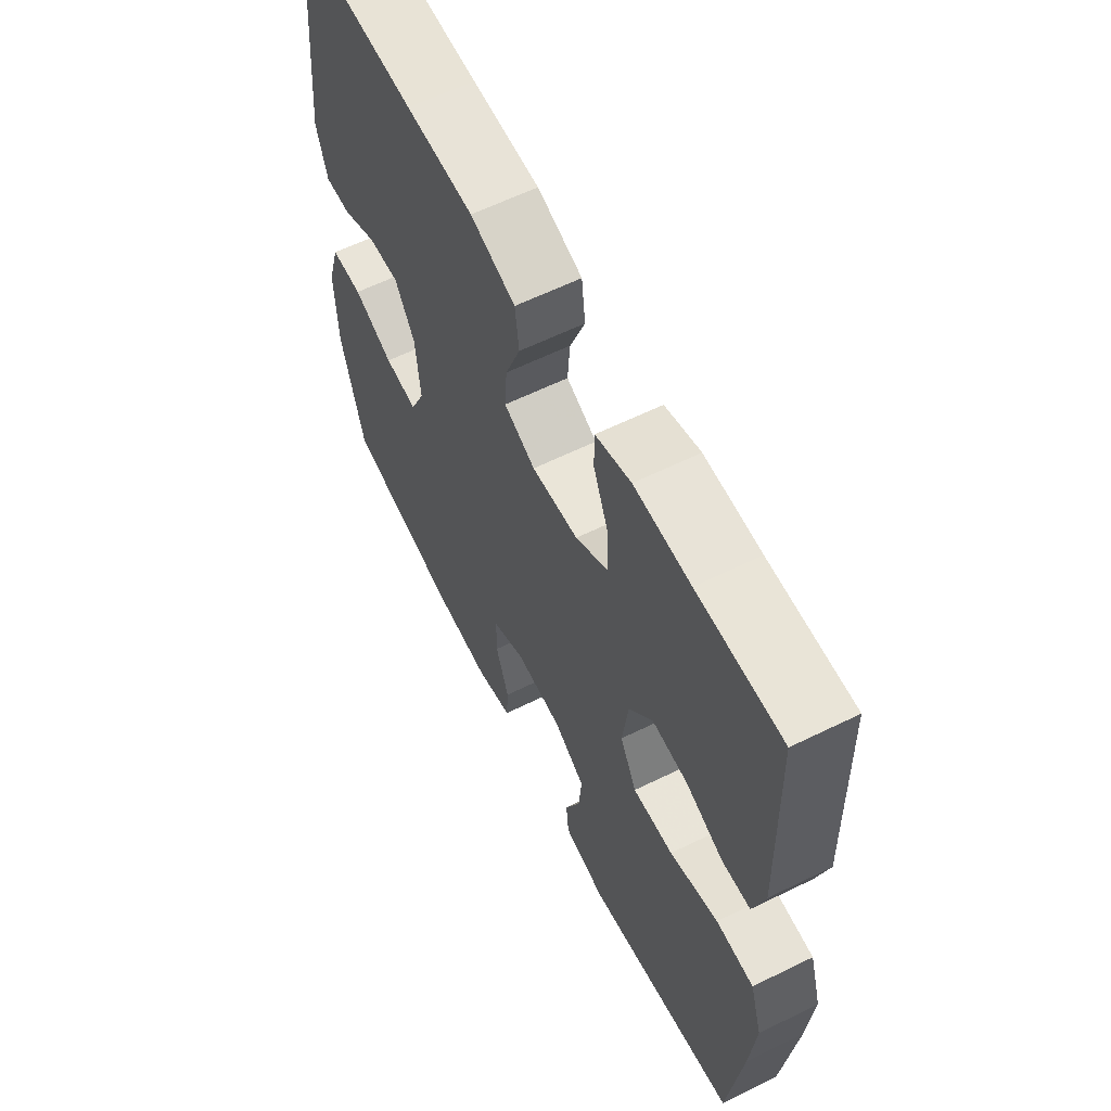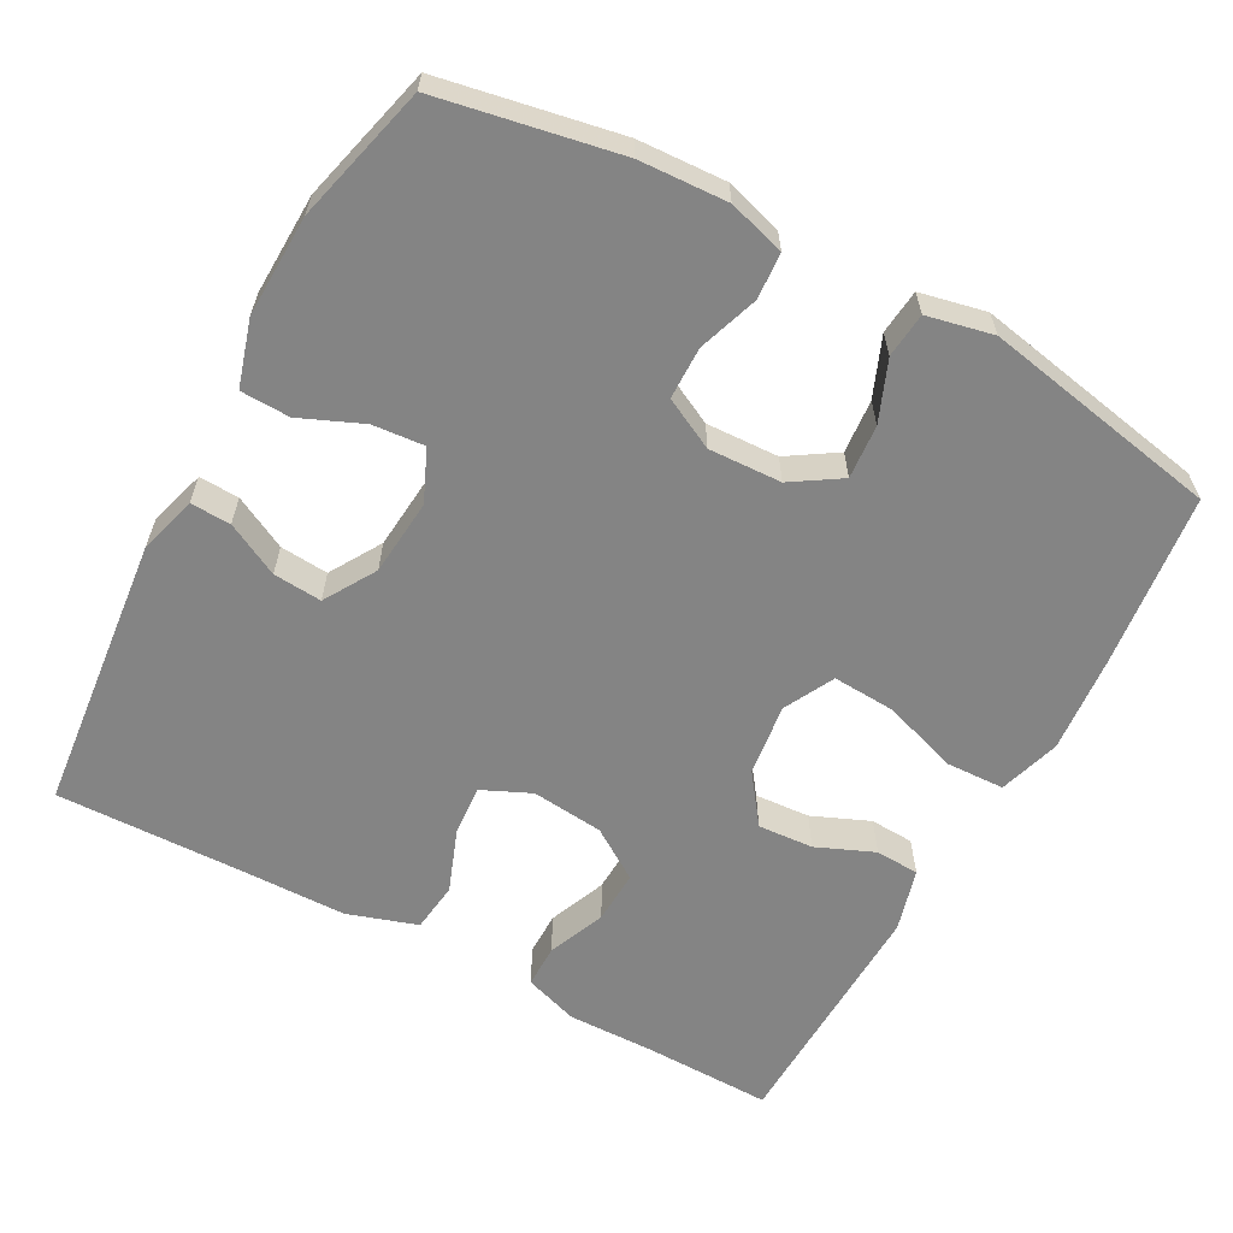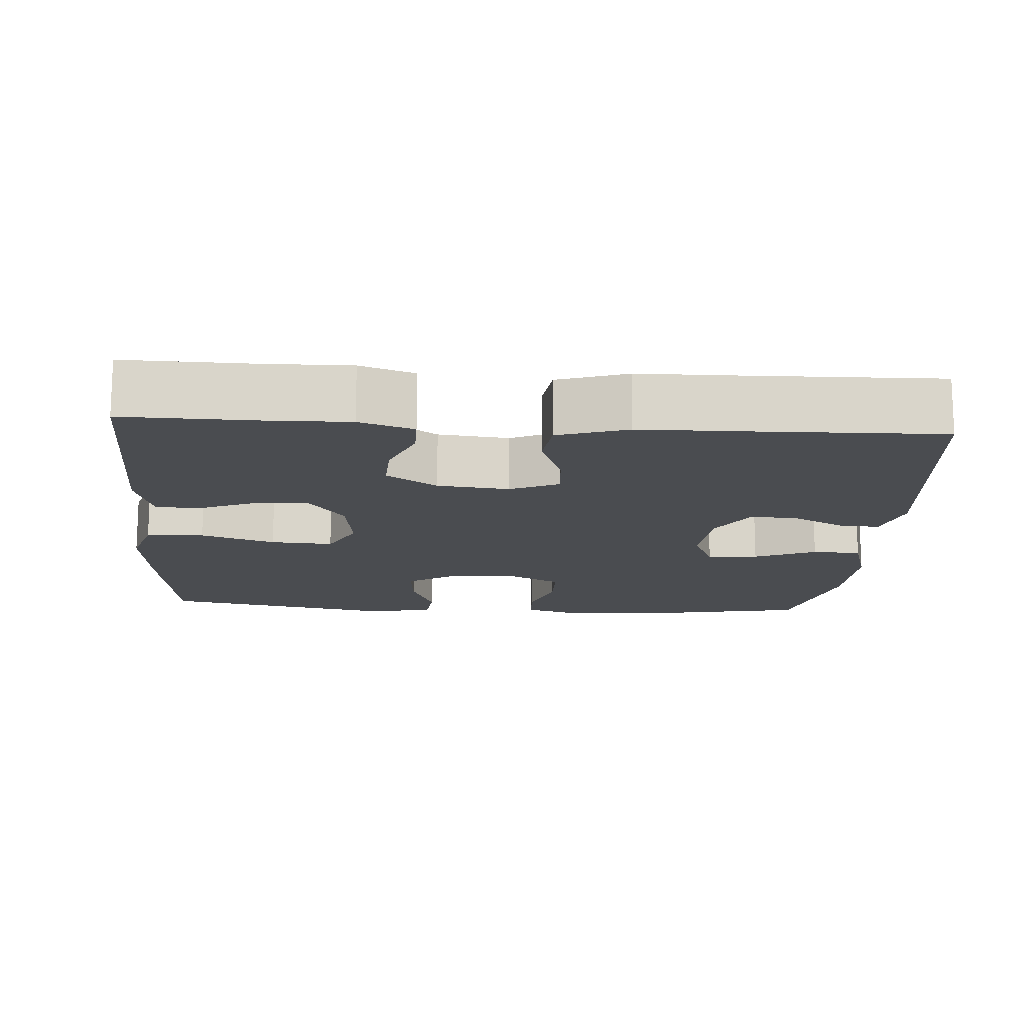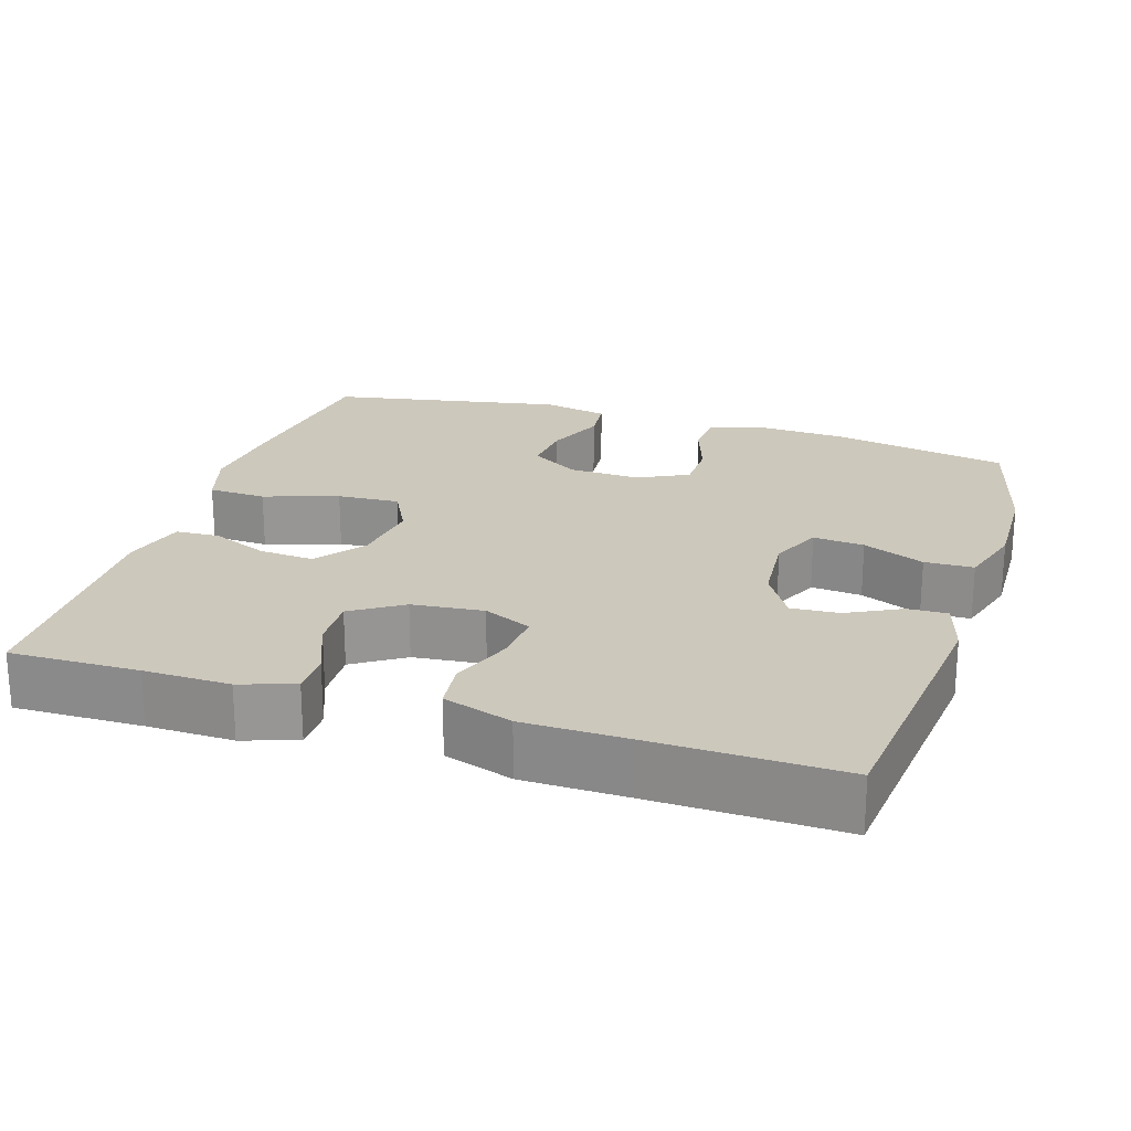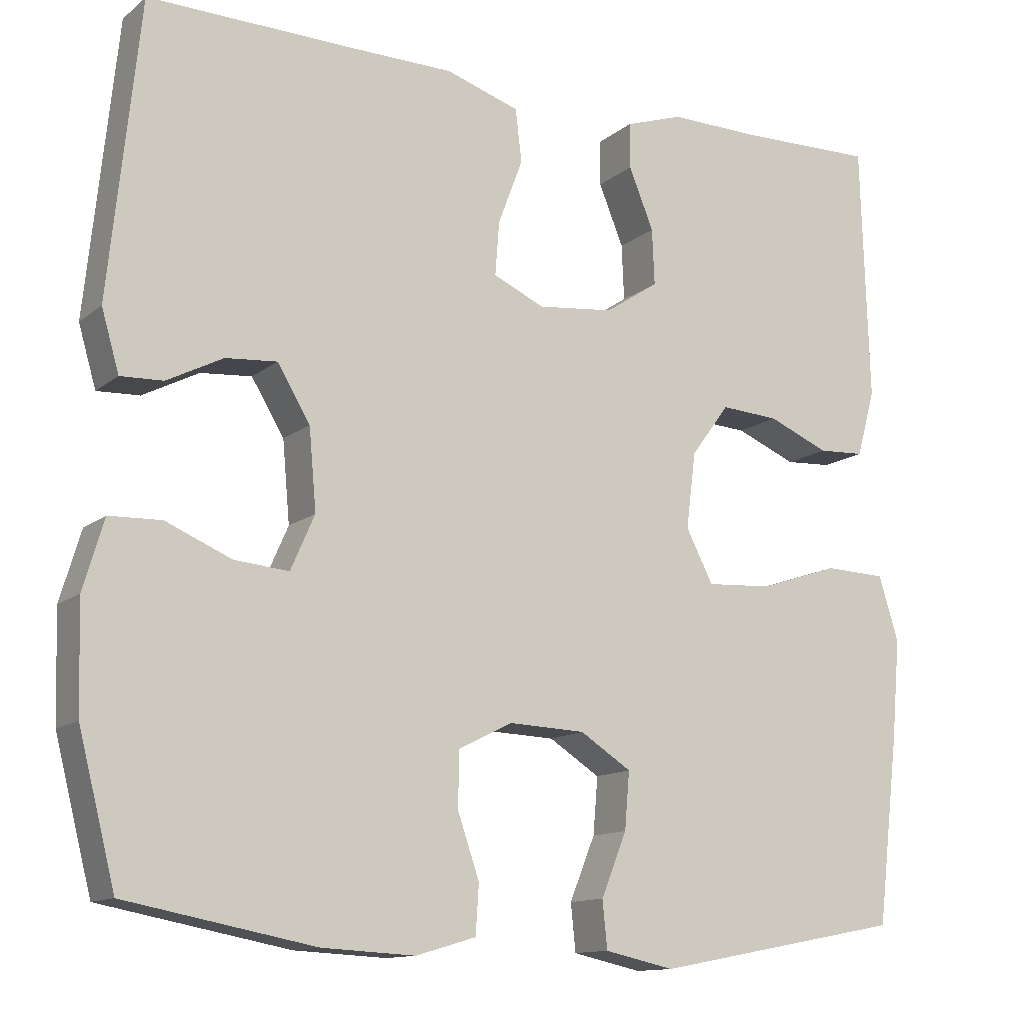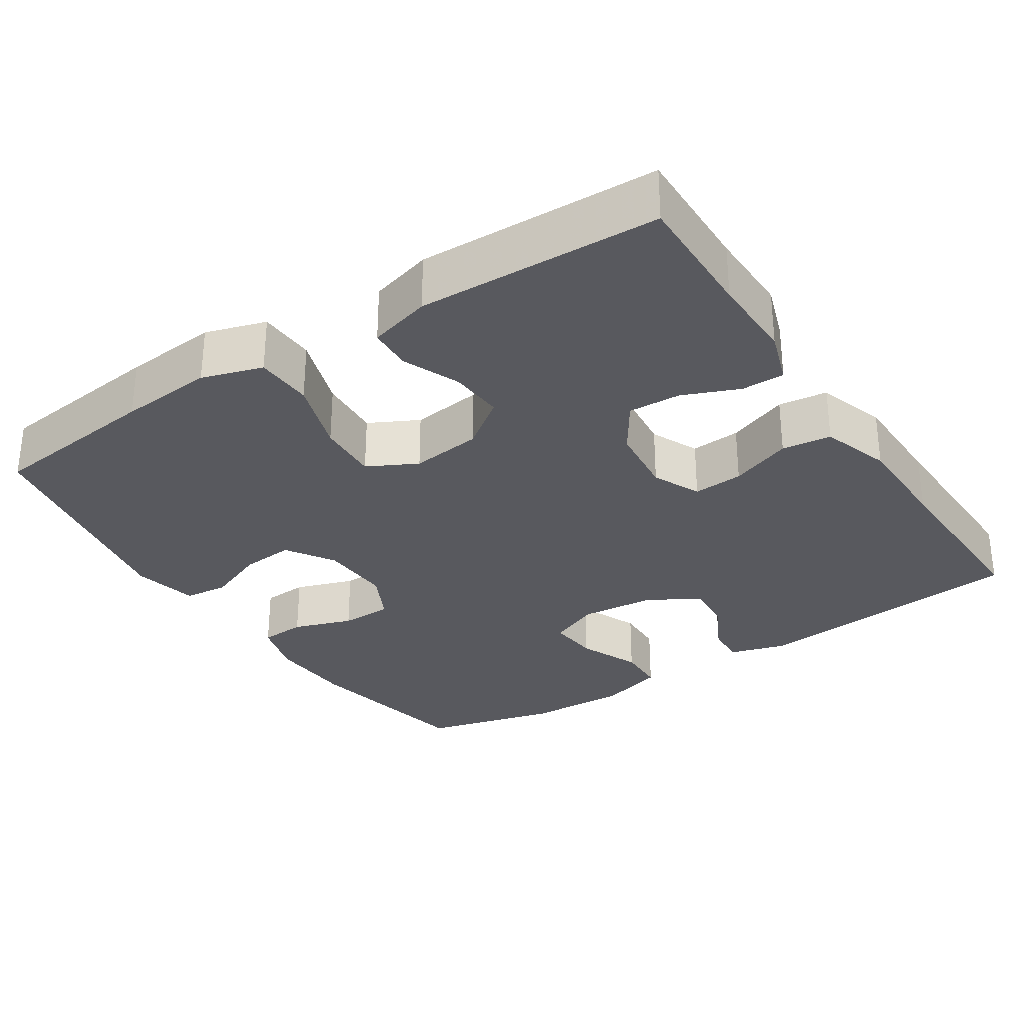
<metadata>
{"format":"obj","ext":"obj","renderer":"f3d","projection":"perspective","resolution":1024,"background":"white","views":[{"elev":61.6,"azim":-116.5,"up":"+Z"},{"elev":-61.3,"azim":151.5,"up":"+Y"},{"elev":-14.9,"azim":-4.0,"up":"+Y"},{"elev":22.2,"azim":17.7,"up":"+Y"},{"elev":-12.6,"azim":150.0,"up":"+Z"},{"elev":-30.4,"azim":-56.9,"up":"+Y"}]}
</metadata>
<code>
v -0.5 0.07 0.5
v -0.329 0.07 0.497
v -0.215 0.07 0.499
v -0.143 0.07 0.475
v -0.143 0.07 0.418
v -0.174 0.07 0.342
v -0.177 0.07 0.272
v -0.11 0.07 0.228
v -0.015 0.07 0.218
v 0.049 0.07 0.247
v 0.044 0.07 0.314
v 0.013 0.07 0.396
v 0.021 0.07 0.462
v 0.113 0.07 0.492
v 0.251 0.07 0.494
v 0.5 0.07 0.5
v 0.538 0.07 0.133
v 0.516 0.07 0.057
v 0.463 0.07 0.059
v 0.393 0.07 0.095
v 0.329 0.07 0.1
v 0.288 0.07 0.032
v 0.279 0.07 -0.069
v 0.309 0.07 -0.137
v 0.377 0.07 -0.131
v 0.459 0.07 -0.096
v 0.524 0.07 -0.098
v 0.55 0.07 -0.185
v 0.546 0.07 -0.319
v 0.5 0.07 -0.5
v 0.264 0.07 -0.545
v 0.148 0.07 -0.551
v 0.073 0.07 -0.529
v 0.069 0.07 -0.468
v 0.096 0.07 -0.389
v 0.095 0.07 -0.32
v 0.028 0.07 -0.286
v -0.068 0.07 -0.29
v -0.132 0.07 -0.331
v -0.126 0.07 -0.402
v -0.094 0.07 -0.481
v -0.1 0.07 -0.54
v -0.187 0.07 -0.559
v -0.5 0.07 -0.5
v -0.527 0.07 -0.269
v -0.538 0.07 -0.143
v -0.513 0.07 -0.062
v -0.436 0.07 -0.059
v -0.337 0.07 -0.092
v -0.254 0.07 -0.097
v -0.22 0.07 -0.031
v -0.232 0.07 0.064
v -0.28 0.07 0.129
v -0.353 0.07 0.124
v -0.429 0.07 0.092
v -0.487 0.07 0.095
v -0.51 0.07 0.178
v -0.5 0 0.5
v -0.329 0 0.497
v -0.215 0 0.499
v -0.143 0 0.475
v -0.143 0 0.418
v -0.174 0 0.342
v -0.177 0 0.272
v -0.11 0 0.228
v -0.015 0 0.218
v 0.049 0 0.247
v 0.044 0 0.314
v 0.013 0 0.396
v 0.021 0 0.462
v 0.113 0 0.492
v 0.251 0 0.494
v 0.5 0 0.5
v 0.538 0 0.133
v 0.516 0 0.057
v 0.463 0 0.059
v 0.393 0 0.095
v 0.329 0 0.1
v 0.288 0 0.032
v 0.279 0 -0.069
v 0.309 0 -0.137
v 0.377 0 -0.131
v 0.459 0 -0.096
v 0.524 0 -0.098
v 0.55 0 -0.185
v 0.546 0 -0.319
v 0.5 0 -0.5
v 0.264 0 -0.545
v 0.148 0 -0.551
v 0.073 0 -0.529
v 0.069 0 -0.468
v 0.096 0 -0.389
v 0.095 0 -0.32
v 0.028 0 -0.286
v -0.068 0 -0.29
v -0.132 0 -0.331
v -0.126 0 -0.402
v -0.094 0 -0.481
v -0.1 0 -0.54
v -0.187 0 -0.559
v -0.5 0 -0.5
v -0.527 0 -0.269
v -0.538 0 -0.143
v -0.513 0 -0.062
v -0.436 0 -0.059
v -0.337 0 -0.092
v -0.254 0 -0.097
v -0.22 0 -0.031
v -0.232 0 0.064
v -0.28 0 0.129
v -0.353 0 0.124
v -0.429 0 0.092
v -0.487 0 0.095
v -0.51 0 0.178
f 57 1 2
f 56 57 2
f 55 56 2
f 54 55 2
f 4 5 6
f 3 4 6
f 2 3 6
f 54 2 6
f 53 54 6
f 52 53 6 7
f 51 52 7 8
f 47 48 49
f 46 47 49
f 45 46 49
f 44 45 49
f 43 44 49
f 42 43 49
f 41 42 49
f 40 41 49
f 39 40 49 50
f 38 39 50 51
f 33 34 35
f 32 33 35
f 31 32 35
f 30 31 35
f 29 30 35
f 28 29 35
f 27 28 35
f 26 27 35
f 25 26 35
f 24 25 35 36
f 23 24 36 37
f 18 19 20
f 17 18 20
f 16 17 20
f 15 16 20
f 15 20 21
f 14 15 21
f 13 14 21
f 12 13 21
f 11 12 21
f 10 11 21 22
f 51 8 9
f 38 51 9
f 37 38 9
f 23 37 9
f 22 23 9
f 9 10 22
f 59 58 114
f 59 114 113
f 59 113 112
f 59 112 111
f 63 62 61
f 63 61 60
f 63 60 59
f 63 59 111
f 63 111 110
f 64 63 110 109
f 65 64 109 108
f 106 105 104
f 106 104 103
f 106 103 102
f 106 102 101
f 106 101 100
f 106 100 99
f 106 99 98
f 106 98 97
f 107 106 97 96
f 108 107 96 95
f 92 91 90
f 92 90 89
f 92 89 88
f 92 88 87
f 92 87 86
f 92 86 85
f 92 85 84
f 92 84 83
f 92 83 82
f 93 92 82 81
f 94 93 81 80
f 77 76 75
f 77 75 74
f 77 74 73
f 77 73 72
f 78 77 72
f 78 72 71
f 78 71 70
f 78 70 69
f 78 69 68
f 79 78 68 67
f 66 65 108
f 66 108 95
f 66 95 94
f 66 94 80
f 66 80 79
f 79 67 66
f 1 58 59 2
f 2 59 60 3
f 3 60 61 4
f 4 61 62 5
f 5 62 63 6
f 6 63 64 7
f 7 64 65 8
f 8 65 66 9
f 9 66 67 10
f 10 67 68 11
f 11 68 69 12
f 12 69 70 13
f 13 70 71 14
f 14 71 72 15
f 15 72 73 16
f 16 73 74 17
f 17 74 75 18
f 18 75 76 19
f 19 76 77 20
f 20 77 78 21
f 21 78 79 22
f 22 79 80 23
f 23 80 81 24
f 24 81 82 25
f 25 82 83 26
f 26 83 84 27
f 27 84 85 28
f 28 85 86 29
f 29 86 87 30
f 30 87 88 31
f 31 88 89 32
f 32 89 90 33
f 33 90 91 34
f 34 91 92 35
f 35 92 93 36
f 36 93 94 37
f 37 94 95 38
f 38 95 96 39
f 39 96 97 40
f 40 97 98 41
f 41 98 99 42
f 42 99 100 43
f 43 100 101 44
f 44 101 102 45
f 45 102 103 46
f 46 103 104 47
f 47 104 105 48
f 48 105 106 49
f 49 106 107 50
f 50 107 108 51
f 51 108 109 52
f 52 109 110 53
f 53 110 111 54
f 54 111 112 55
f 55 112 113 56
f 56 113 114 57
f 57 114 58 1

</code>
